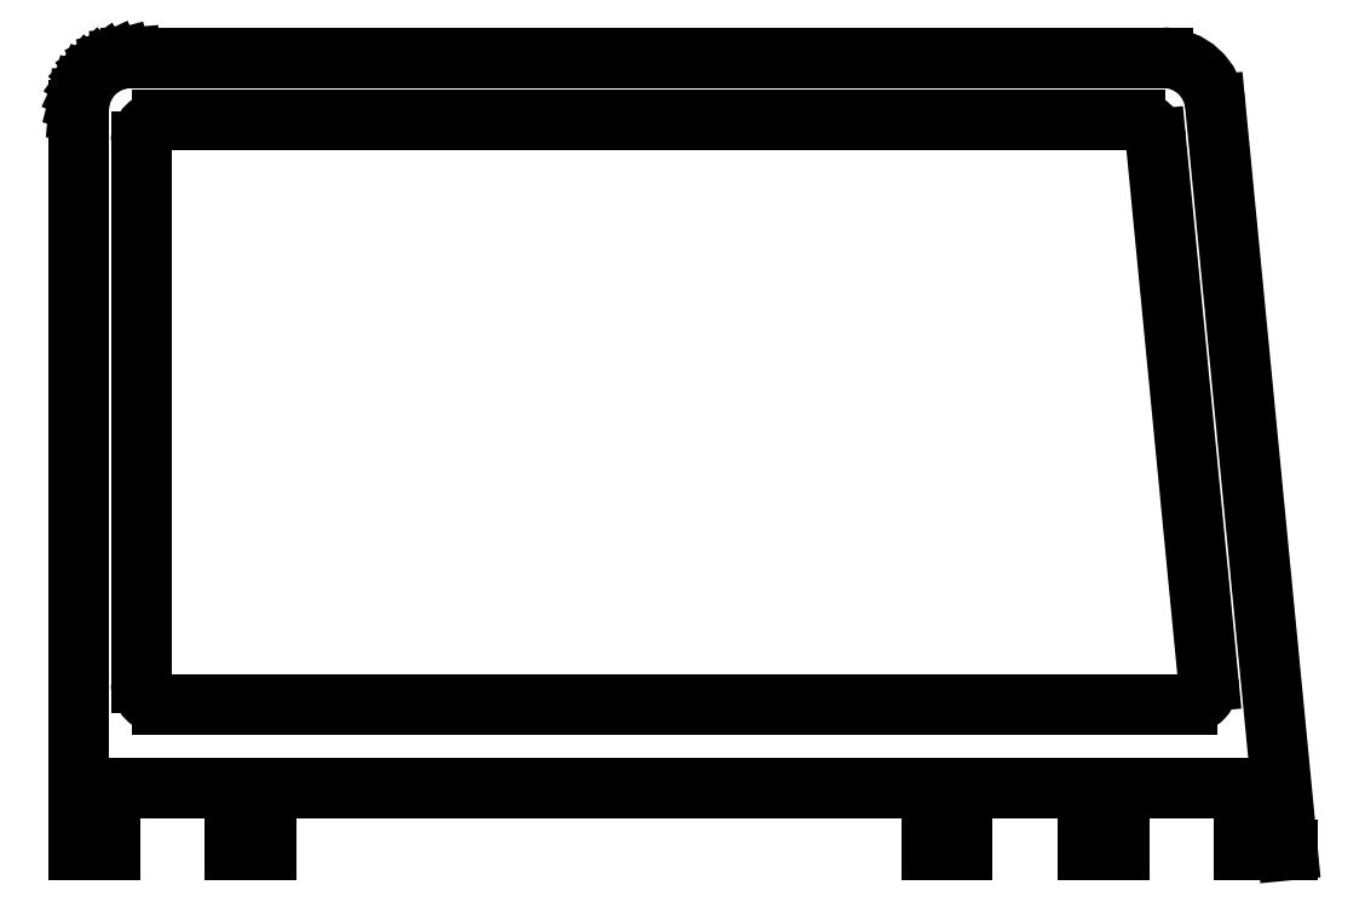
<metadata>
{"format":"dxf","ext":"dxf","renderer":"ezdxf+matplotlib","layout":"modelspace","background":"white","min_lineweight":24,"dpi":150}
</metadata>
<code>
0
SECTION
2
ENTITIES
0
POINT
8
255
10
510.3
20
311.8
30
0
0
POINT
8
255
10
511.8
20
311.8
30
0
0
POINT
8
255
10
519.3
20
311.8
30
0
0
POINT
8
255
10
517.8
20
311.8
30
0
0
POINT
8
255
10
510.6
20
348.5
30
0
0
POINT
8
255
10
510.3
20
347.3
30
0
0
POINT
8
255
10
551.3
20
311.8
30
0
0
POINT
8
255
10
552.8
20
311.8
30
0
0
POINT
8
255
10
558.8
20
311.8
30
0
0
POINT
8
255
10
560.3
20
311.8
30
0
0
POINT
8
255
10
566.3
20
311.8
30
0
0
POINT
8
255
10
566.2
20
314.8
30
0
0
POINT
8
255
10
568.3
20
311.8
30
0
0
POINT
8
255
10
563
20
347.3
30
0
0
LINE
8
0
10
519.3
20
314.8
30
101.9
11
551.2
21
314.8
31
101.9
0
LINE
8
0
10
562.4
20
349.8
30
101.9
11
512.8
21
349.8
31
101.9
0
LINE
8
0
10
563.5
20
318.8
30
101.9
11
514.3
21
318.8
31
101.9
0
LINE
8
0
10
514.3
20
346.8
30
101.9
11
561
21
346.8
31
101.9
0
LINE
8
0
10
510.3
20
347.3
30
101.9
11
510.3
21
311.8
31
101.9
0
LINE
8
0
10
513.3
20
319.8
30
101.9
11
513.3
21
345.8
31
101.9
0
LINE
8
0
10
511.8
20
314.8
30
101.9
11
517.8
21
314.8
31
101.9
0
LINE
8
0
10
510.3
20
311.8
30
101.9
11
511.8
21
311.8
31
101.9
0
LINE
8
0
10
511.8
20
311.8
30
101.9
11
511.8
21
314.8
31
101.9
0
ARC
8
0
10
514.3
20
319.8
30
101.9
40
1
50
180
51
270
0
LINE
8
0
10
519.3
20
311.8
30
101.9
11
519.3
21
314.8
31
101.9
0
LINE
8
0
10
517.8
20
311.8
30
101.9
11
519.3
21
311.8
31
101.9
0
LINE
8
0
10
517.8
20
314.8
30
101.9
11
517.8
21
311.8
31
101.9
0
LINE
8
0
10
512
20
349.7
30
101.9
11
511.6
21
349.5
31
101.9
0
LINE
8
0
10
510.4
20
347.8
30
101.9
11
510.3
21
347.3
31
101.9
0
LINE
8
0
10
510.5
20
348.2
30
101.9
11
510.4
21
347.8
31
101.9
0
LINE
8
0
10
510.7
20
348.6
30
101.9
11
510.5
21
348.2
31
101.9
0
LINE
8
0
10
510.9
20
349
30
101.9
11
510.7
21
348.6
31
101.9
0
LINE
8
0
10
511.2
20
349.3
30
101.9
11
510.9
21
349
31
101.9
0
LINE
8
0
10
511.6
20
349.5
30
101.9
11
511.2
21
349.3
31
101.9
0
LINE
8
0
10
512.4
20
349.8
30
101.9
11
512
21
349.7
31
101.9
0
LINE
8
0
10
512.8
20
349.8
30
101.9
11
512.4
21
349.8
31
101.9
0
ARC
8
0
10
514.3
20
345.8
30
101.9
40
1
50
90
51
180
0
LINE
8
0
10
568.3
20
311.8
30
101.9
11
564.9
21
347.6
31
101.9
0
LINE
8
0
10
562
20
345.9
30
101.9
11
564.5
21
319.9
31
101.9
0
LINE
8
0
10
560.2
20
314.8
30
101.9
11
566.2
21
314.8
31
101.9
0
LINE
8
0
10
552.7
20
314.8
30
101.9
11
558.7
21
314.8
31
101.9
0
LINE
8
0
10
552.7
20
311.8
30
101.9
11
552.7
21
314.8
31
101.9
0
LINE
8
0
10
551.2
20
311.8
30
101.9
11
552.7
21
311.8
31
101.9
0
LINE
8
0
10
551.2
20
314.8
30
101.9
11
551.2
21
311.8
31
101.9
0
LINE
8
0
10
560.2
20
311.8
30
101.9
11
560.2
21
314.8
31
101.9
0
LINE
8
0
10
558.7
20
311.8
30
101.9
11
560.2
21
311.8
31
101.9
0
LINE
8
0
10
558.7
20
314.8
30
101.9
11
558.7
21
311.8
31
101.9
0
LINE
8
0
10
566.2
20
311.8
30
101.9
11
568.3
21
311.8
31
101.9
0
LINE
8
0
10
566.2
20
314.8
30
101.9
11
566.2
21
311.8
31
101.9
0
ARC
8
0
10
563.5
20
319.8
30
101.9
40
1
50
270
51
5.548
0
ARC
8
0
10
561
20
345.8
30
101.9
40
1
50
5.548
51
90
0
ARC
8
0
10
562.4
20
347.3
30
101.9
40
2.5
50
5.542
51
90
0
ENDSEC
0
EOF

</code>
